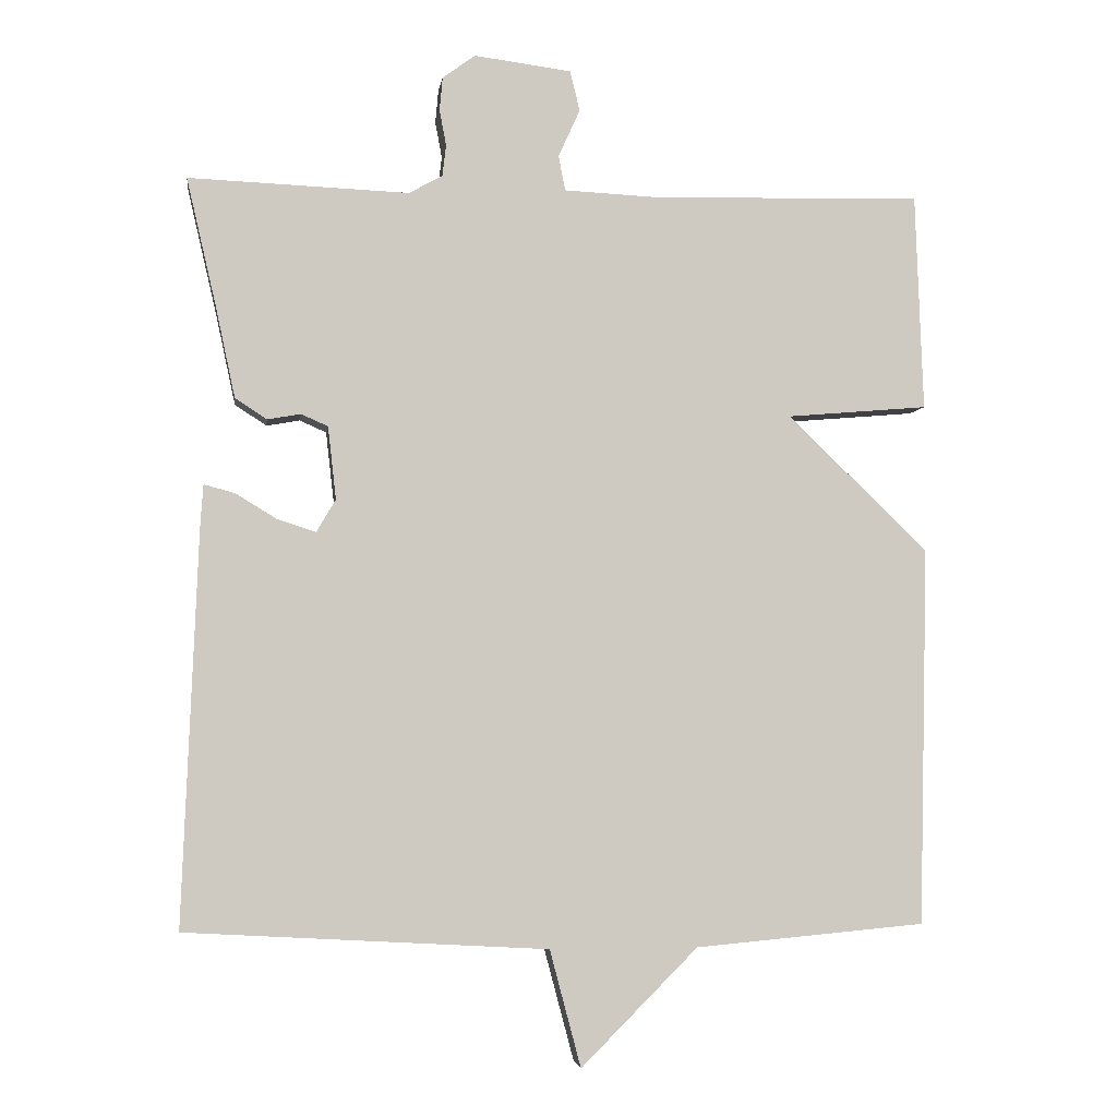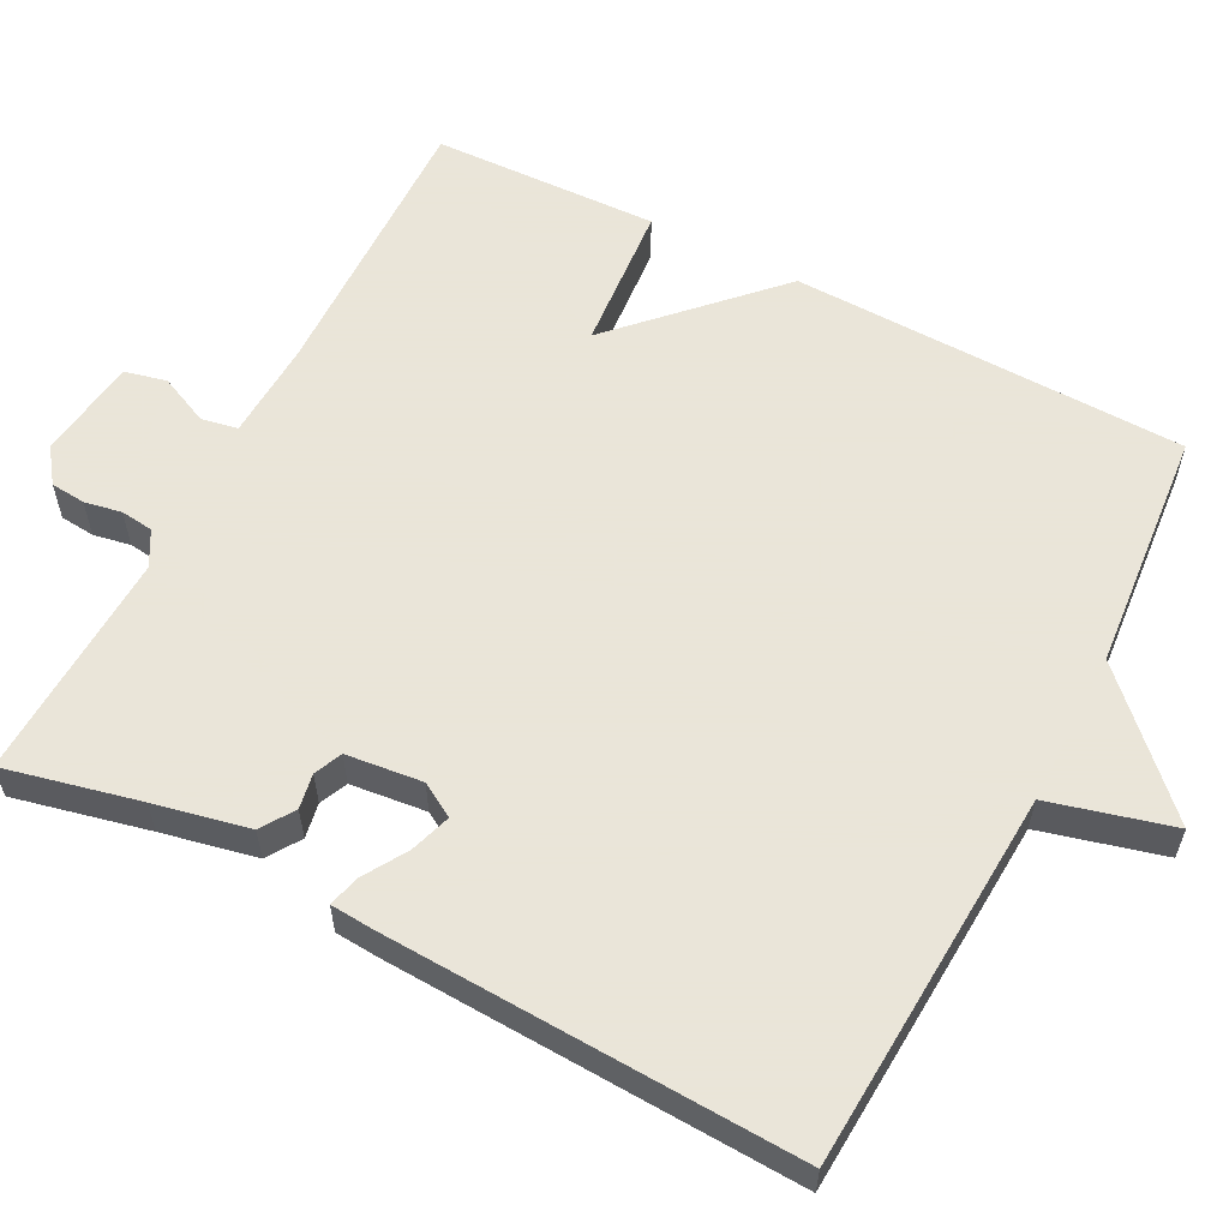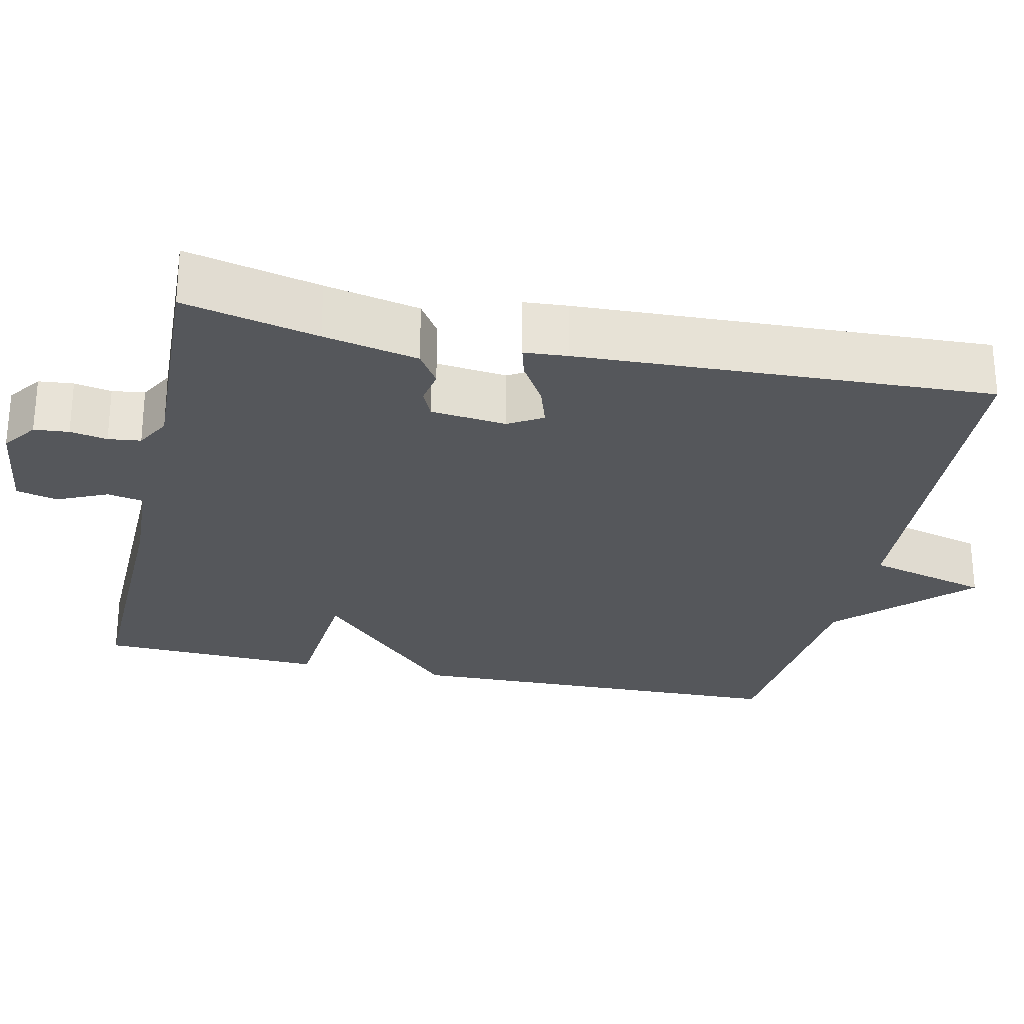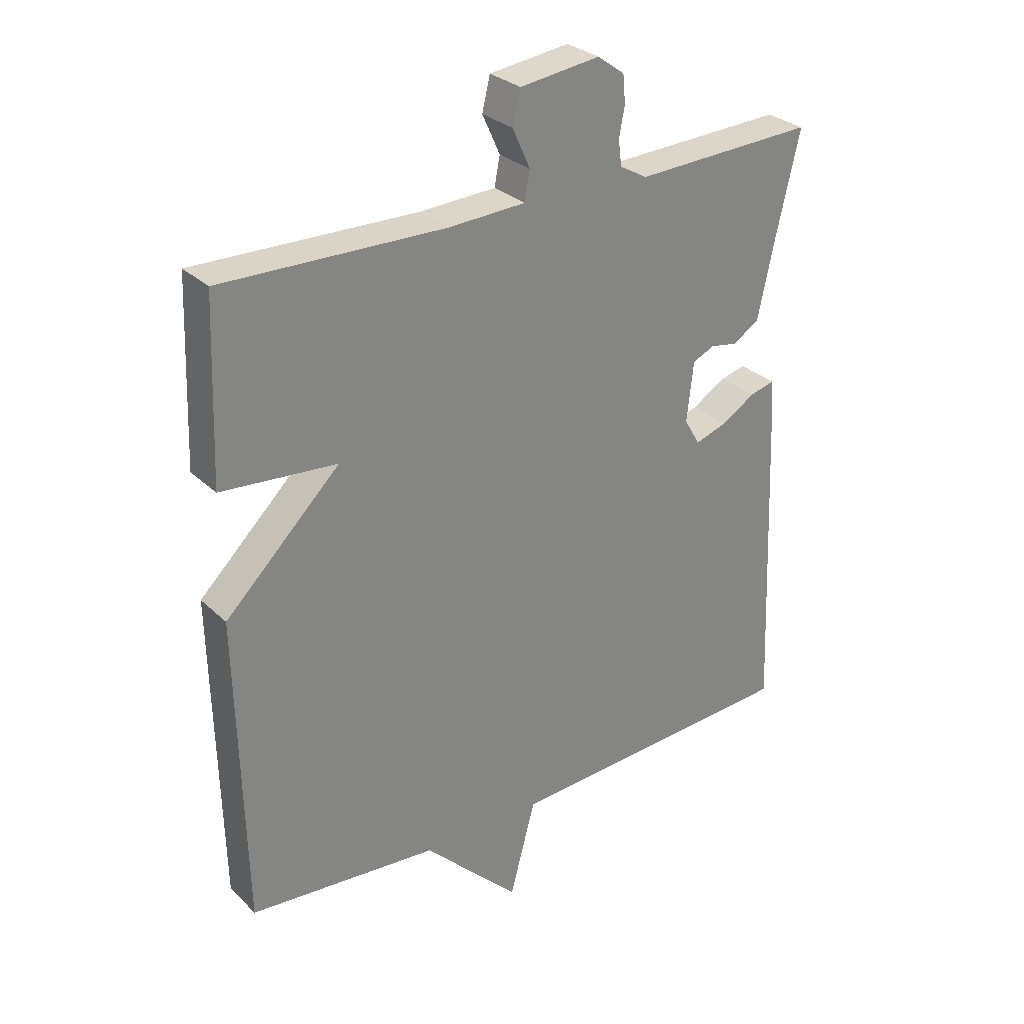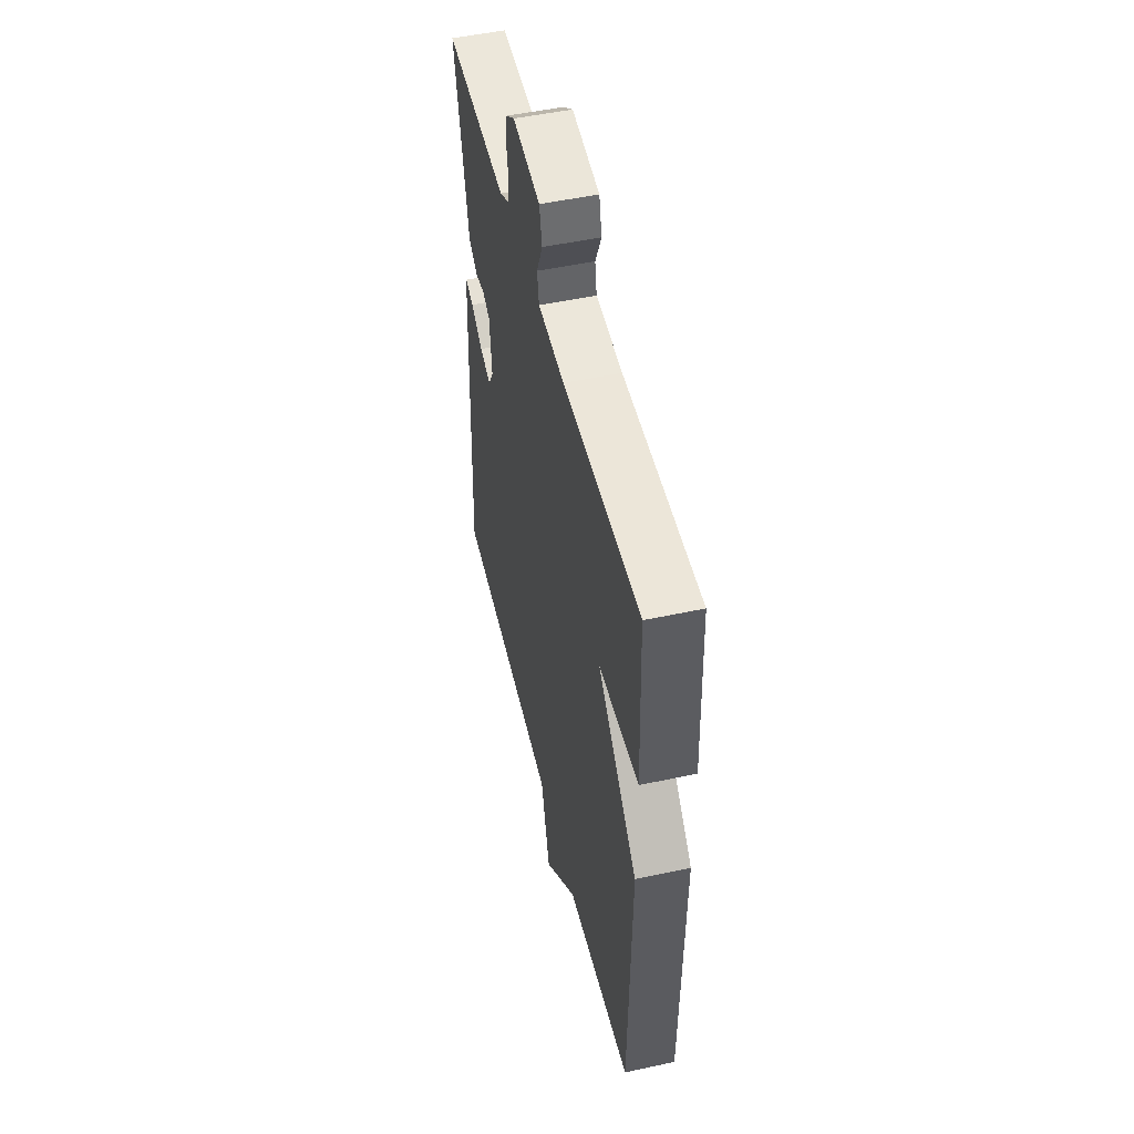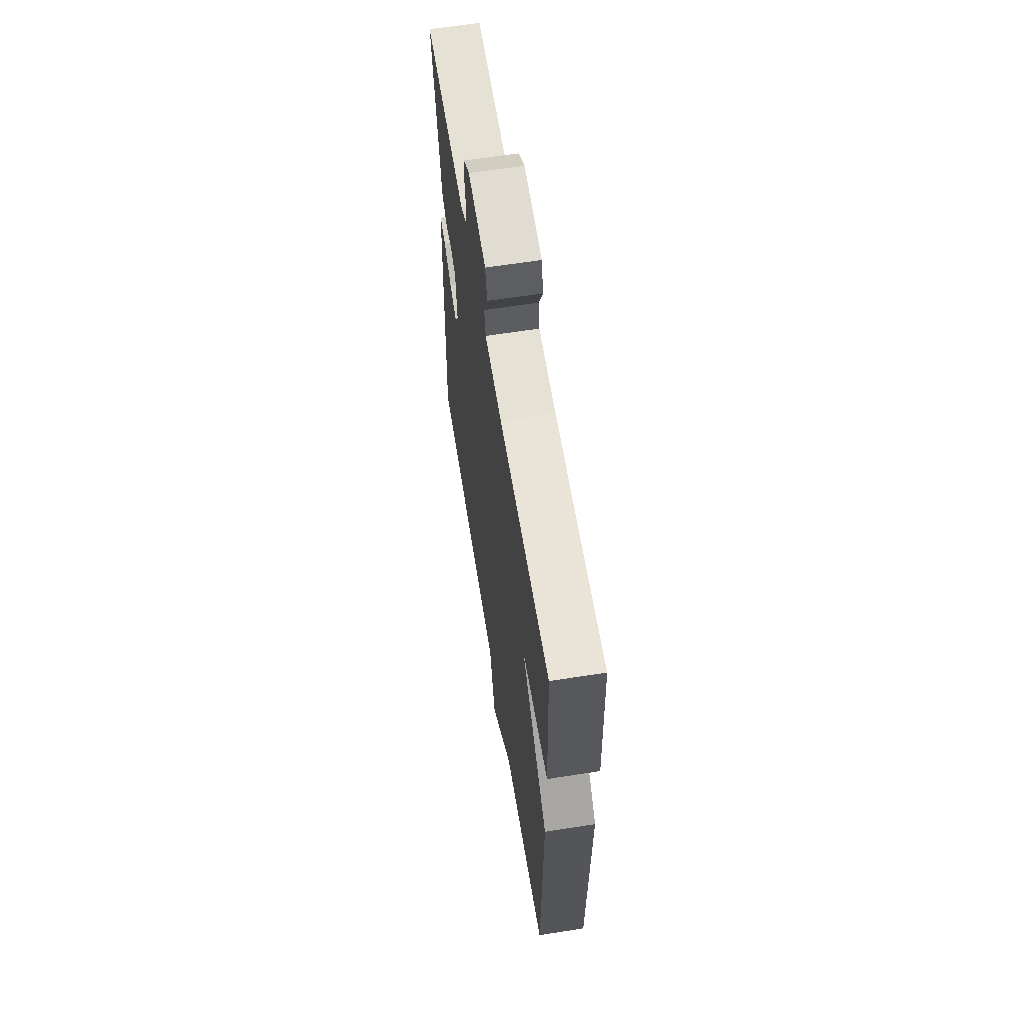
<metadata>
{"format":"obj","ext":"obj","renderer":"f3d","projection":"perspective","resolution":1024,"background":"white","views":[{"elev":-3.8,"azim":172.4,"up":"+Z"},{"elev":58.6,"azim":117.5,"up":"+Y"},{"elev":-26.8,"azim":77.7,"up":"+Y"},{"elev":29.3,"azim":-36.1,"up":"+Z"},{"elev":50.4,"azim":-103.3,"up":"+Z"},{"elev":62.0,"azim":-99.1,"up":"+Z"}]}
</metadata>
<code>
v 0.5 0.07 -0.5
v 0.011 0.07 -0.528
v -0.031 0.07 -0.686
v -0.189 0.07 -0.528
v -0.5 0.07 -0.5
v -0.511 0.07 0.009
v -0.322 0.07 0.193
v -0.511 0.07 0.209
v -0.5 0.07 0.5
v -0.135 0.07 0.492
v -0.01 0.07 0.498
v -0.001 0.07 0.545
v -0.03 0.07 0.609
v -0.017 0.07 0.663
v 0.114 0.07 0.68
v 0.158 0.07 0.648
v 0.162 0.07 0.603
v 0.153 0.07 0.555
v 0.158 0.07 0.513
v 0.203 0.07 0.488
v 0.5 0.07 0.5
v 0.46 0.07 0.327
v 0.434 0.07 0.205
v 0.391 0.07 0.177
v 0.346 0.07 0.185
v 0.31 0.07 0.169
v 0.299 0.07 0.071
v 0.325 0.07 0.027
v 0.377 0.07 0.044
v 0.433 0.07 0.078
v 0.474 0.07 0.089
v 0.478 0.07 0.033
v 0.5 0 -0.5
v 0.011 0 -0.528
v -0.031 0 -0.686
v -0.189 0 -0.528
v -0.5 0 -0.5
v -0.511 0 0.009
v -0.322 0 0.193
v -0.511 0 0.209
v -0.5 0 0.5
v -0.135 0 0.492
v -0.01 0 0.498
v -0.001 0 0.545
v -0.03 0 0.609
v -0.017 0 0.663
v 0.114 0 0.68
v 0.158 0 0.648
v 0.162 0 0.603
v 0.153 0 0.555
v 0.158 0 0.513
v 0.203 0 0.488
v 0.5 0 0.5
v 0.46 0 0.327
v 0.434 0 0.205
v 0.391 0 0.177
v 0.346 0 0.185
v 0.31 0 0.169
v 0.299 0 0.071
v 0.325 0 0.027
v 0.377 0 0.044
v 0.433 0 0.078
v 0.474 0 0.089
v 0.478 0 0.033
f 32 1 2
f 31 32 2
f 30 31 2
f 29 30 2
f 28 29 2
f 27 28 2
f 26 27 2
f 22 23 24 25
f 22 25 26
f 21 22 26
f 20 21 26
f 19 20 26 2
f 16 17 18
f 15 16 18
f 14 15 18
f 13 14 18
f 12 13 18
f 2 3 4
f 19 2 4
f 18 19 4
f 12 18 4
f 11 12 4
f 7 8 9 10
f 11 4 5
f 10 11 5
f 7 10 5
f 5 6 7
f 34 33 64
f 34 64 63
f 34 63 62
f 34 62 61
f 34 61 60
f 34 60 59
f 34 59 58
f 57 56 55 54
f 58 57 54
f 58 54 53
f 58 53 52
f 34 58 52 51
f 50 49 48
f 50 48 47
f 50 47 46
f 50 46 45
f 50 45 44
f 36 35 34
f 36 34 51
f 36 51 50
f 36 50 44
f 36 44 43
f 42 41 40 39
f 37 36 43
f 37 43 42
f 37 42 39
f 39 38 37
f 1 33 34 2
f 2 34 35 3
f 3 35 36 4
f 4 36 37 5
f 5 37 38 6
f 6 38 39 7
f 7 39 40 8
f 8 40 41 9
f 9 41 42 10
f 10 42 43 11
f 11 43 44 12
f 12 44 45 13
f 13 45 46 14
f 14 46 47 15
f 15 47 48 16
f 16 48 49 17
f 17 49 50 18
f 18 50 51 19
f 19 51 52 20
f 20 52 53 21
f 21 53 54 22
f 22 54 55 23
f 23 55 56 24
f 24 56 57 25
f 25 57 58 26
f 26 58 59 27
f 27 59 60 28
f 28 60 61 29
f 29 61 62 30
f 30 62 63 31
f 31 63 64 32
f 32 64 33 1

</code>
